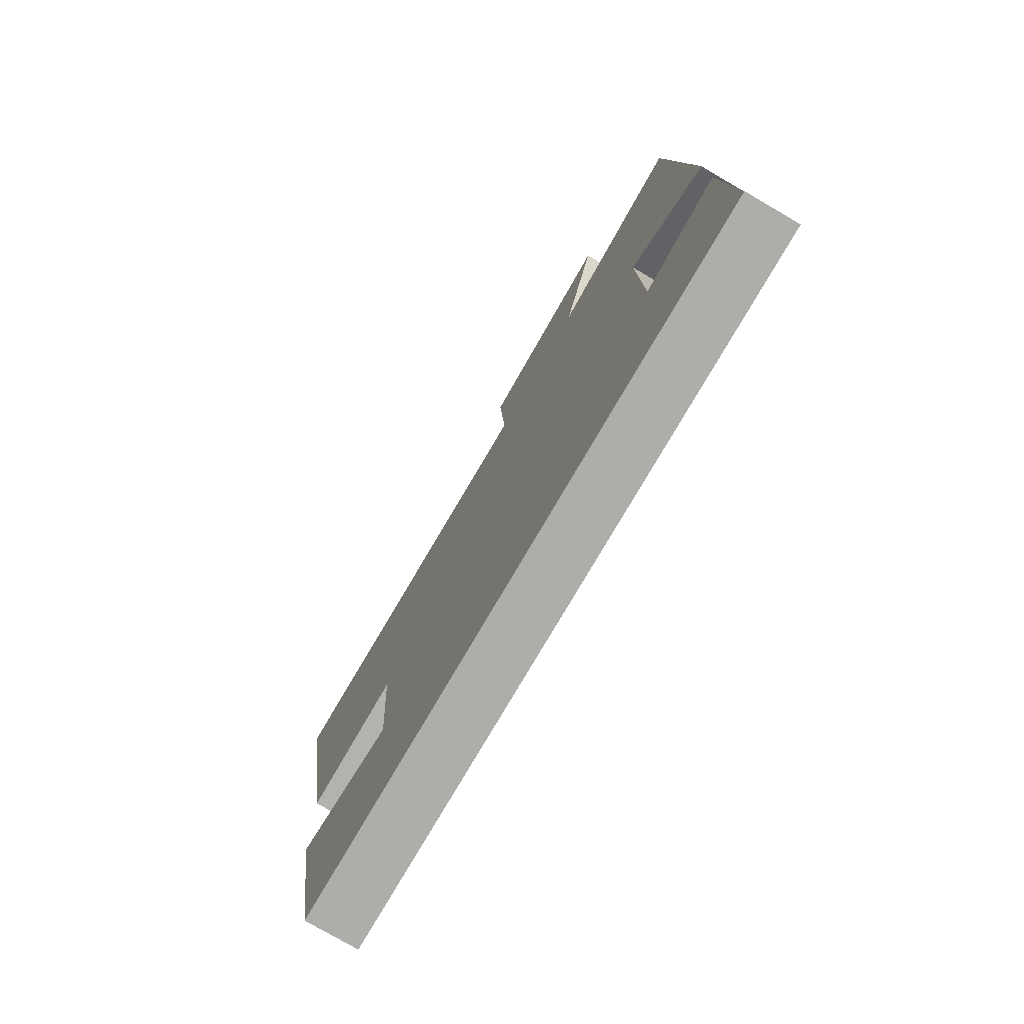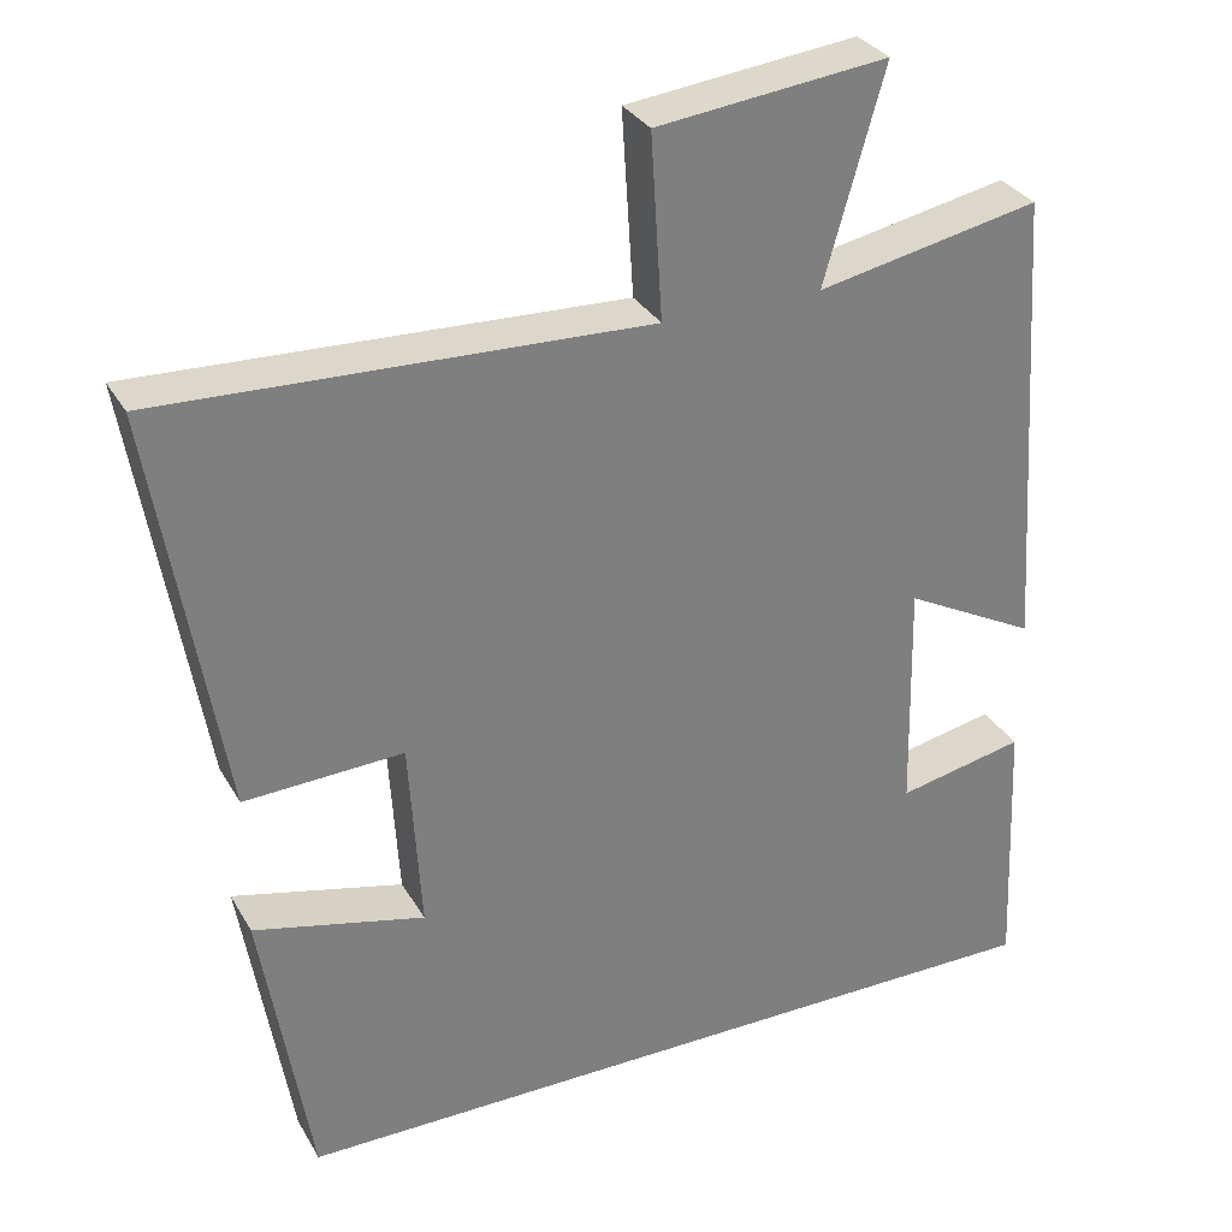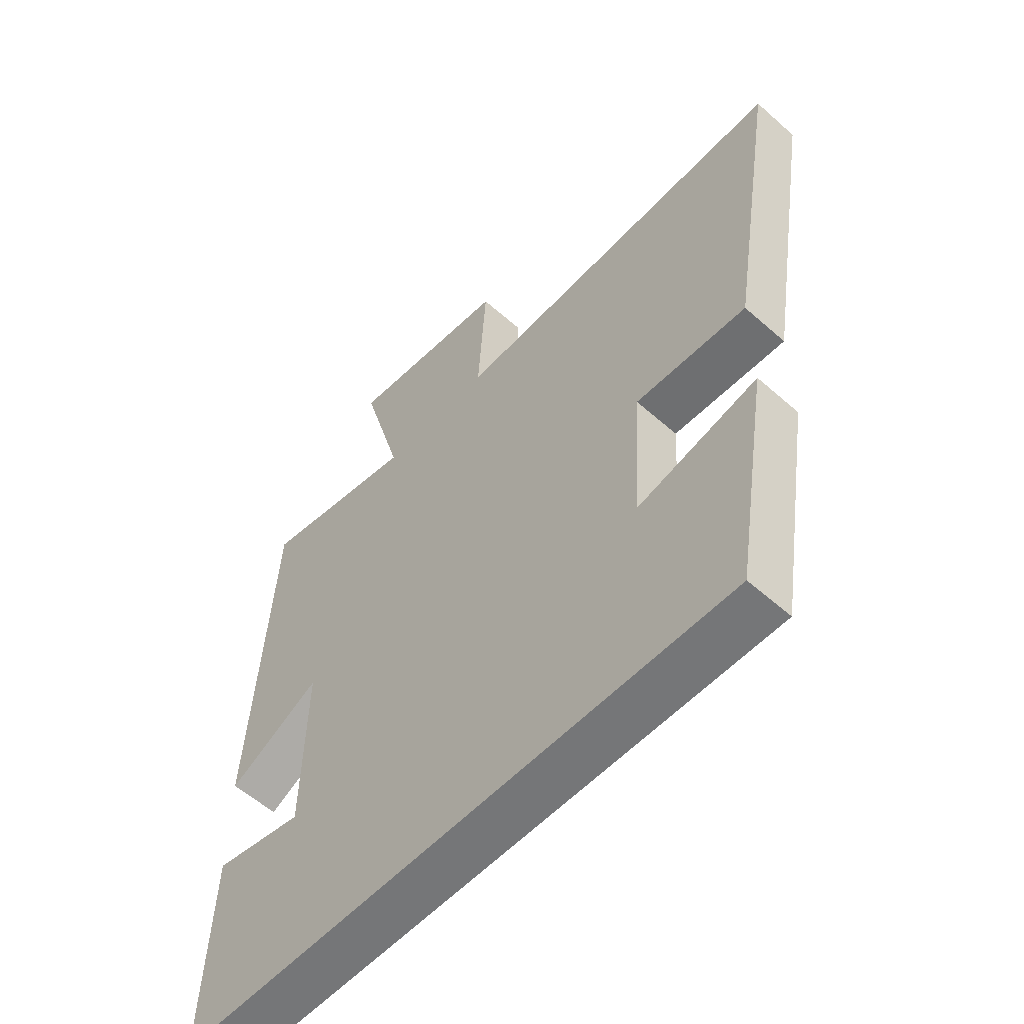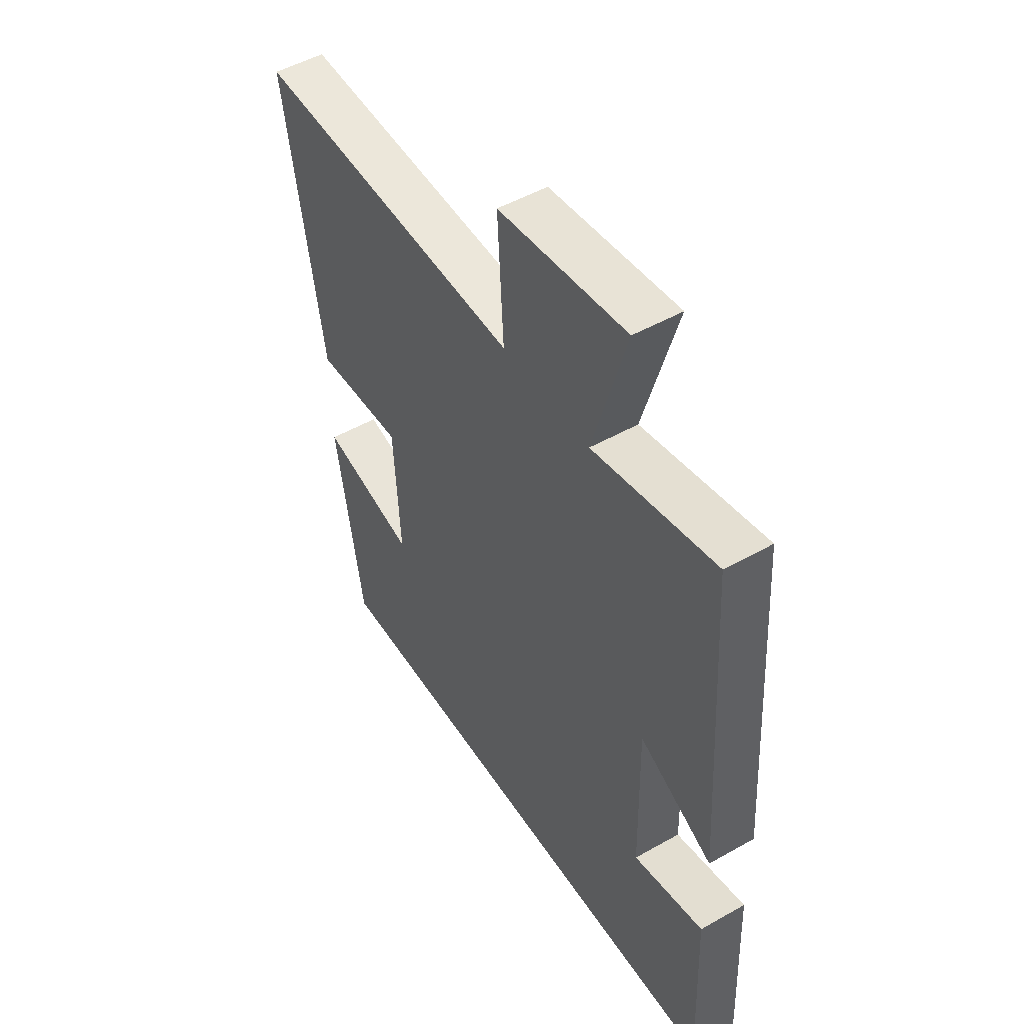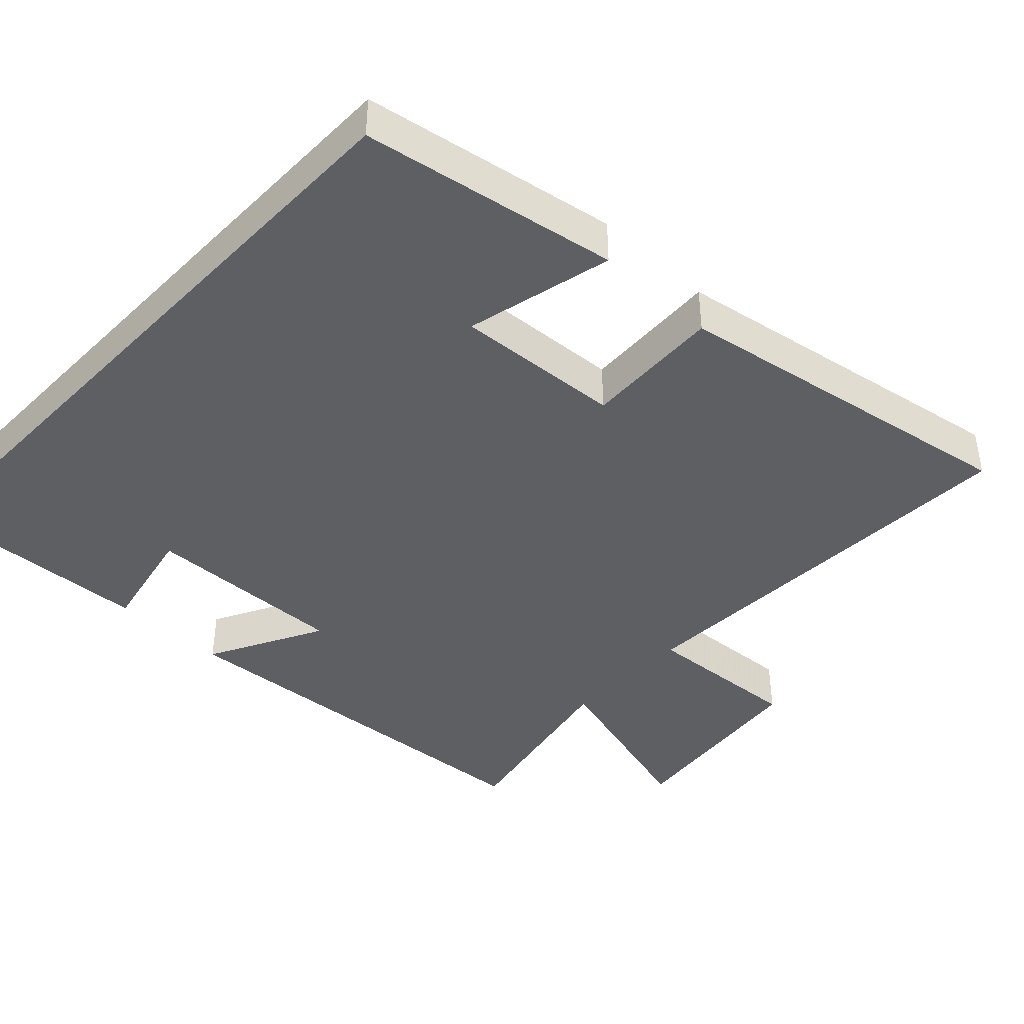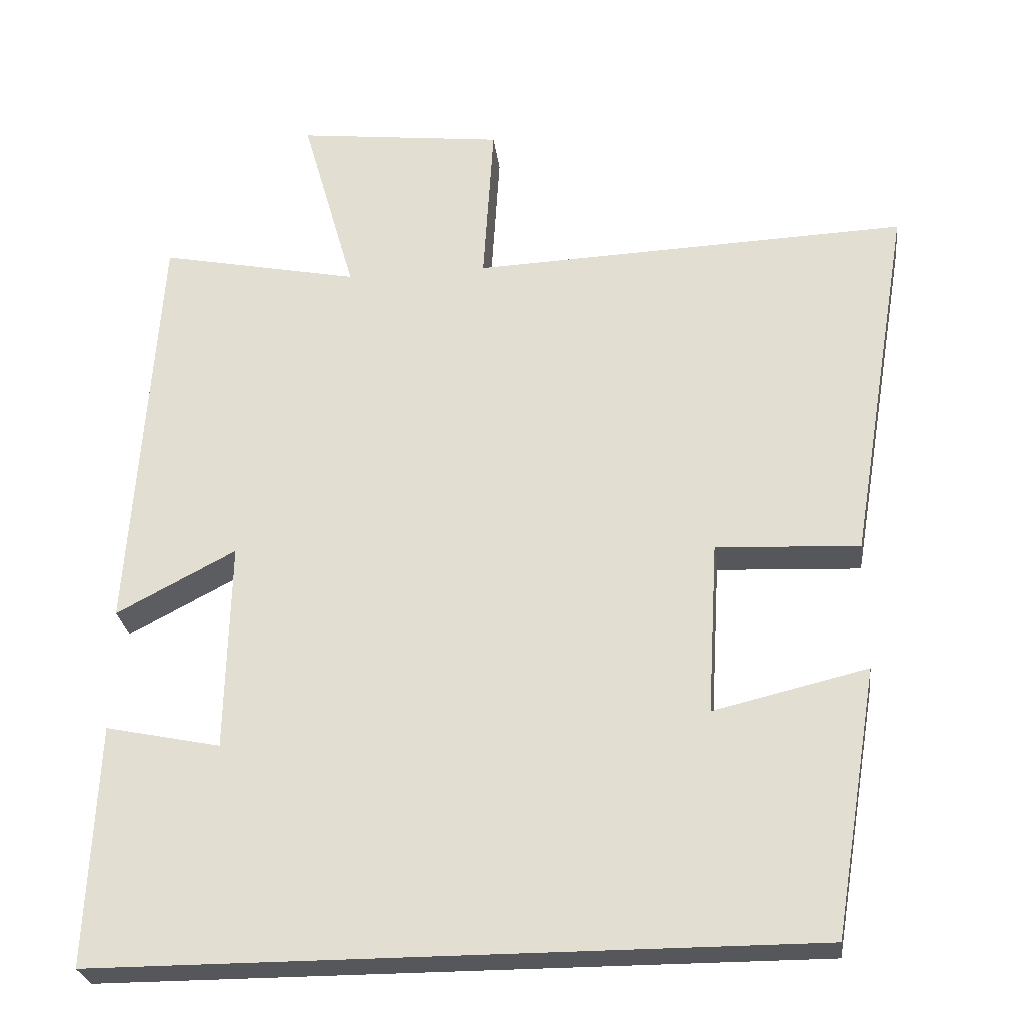
<metadata>
{"format":"obj","ext":"obj","renderer":"f3d","projection":"perspective","resolution":1024,"background":"white","views":[{"elev":-77.2,"azim":59.7,"up":"+Z"},{"elev":31.3,"azim":-25.3,"up":"+Z"},{"elev":-56.8,"azim":-132.7,"up":"+Z"},{"elev":50.1,"azim":58.1,"up":"+Z"},{"elev":-41.6,"azim":-133.3,"up":"+Y"},{"elev":-26.7,"azim":-173.0,"up":"+Z"}]}
</metadata>
<code>
v 0.514 0.07 -0.5
v -0.441 0.07 -0.5
v -0.5 0.07 -0.143
v -0.294 0.07 -0.192
v -0.308 0.07 0.04
v -0.5 0.07 0.031
v -0.582 0.07 0.523
v 0.003 0.07 0.5
v -0.011 0.07 0.721
v 0.267 0.07 0.753
v 0.195 0.07 0.5
v 0.463 0.07 0.554
v 0.5 0.07 -0.011
v 0.34 0.07 0.073
v 0.346 0.07 -0.209
v 0.5 0.07 -0.177
v 0.514 0 -0.5
v -0.441 0 -0.5
v -0.5 0 -0.143
v -0.294 0 -0.192
v -0.308 0 0.04
v -0.5 0 0.031
v -0.582 0 0.523
v 0.003 0 0.5
v -0.011 0 0.721
v 0.267 0 0.753
v 0.195 0 0.5
v 0.463 0 0.554
v 0.5 0 -0.011
v 0.34 0 0.073
v 0.346 0 -0.209
v 0.5 0 -0.177
f 15 16 1 2
f 14 15 2
f 11 12 13 14
f 11 14 2
f 8 9 10 11
f 5 6 7 8
f 4 5 8 11
f 2 3 4
f 2 4 11
f 18 17 32 31
f 18 31 30
f 30 29 28 27
f 18 30 27
f 27 26 25 24
f 24 23 22 21
f 27 24 21 20
f 20 19 18
f 27 20 18
f 1 17 18 2
f 2 18 19 3
f 3 19 20 4
f 4 20 21 5
f 5 21 22 6
f 6 22 23 7
f 7 23 24 8
f 8 24 25 9
f 9 25 26 10
f 10 26 27 11
f 11 27 28 12
f 12 28 29 13
f 13 29 30 14
f 14 30 31 15
f 15 31 32 16
f 16 32 17 1

</code>
